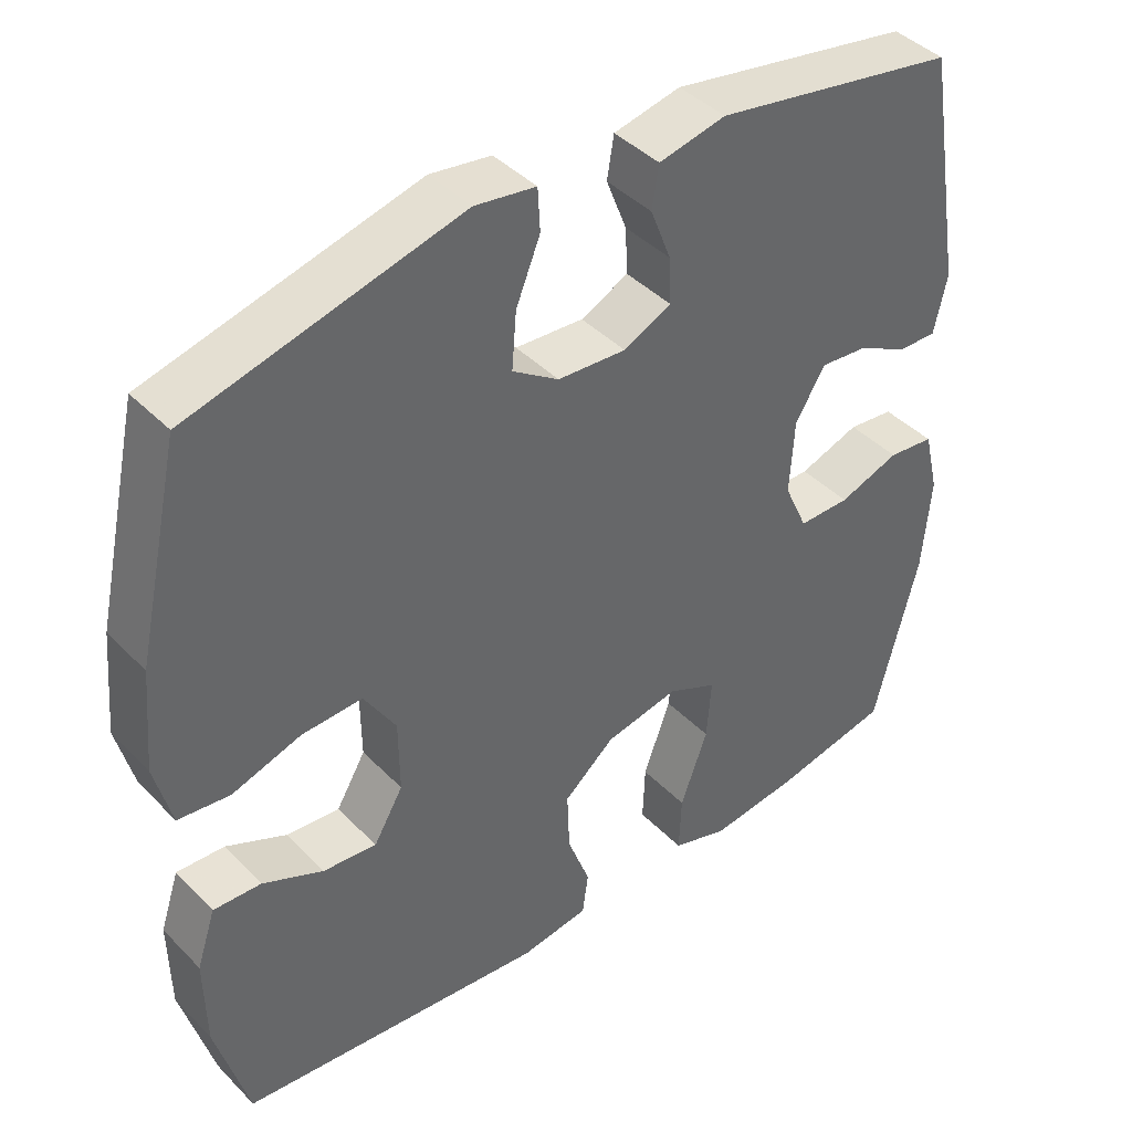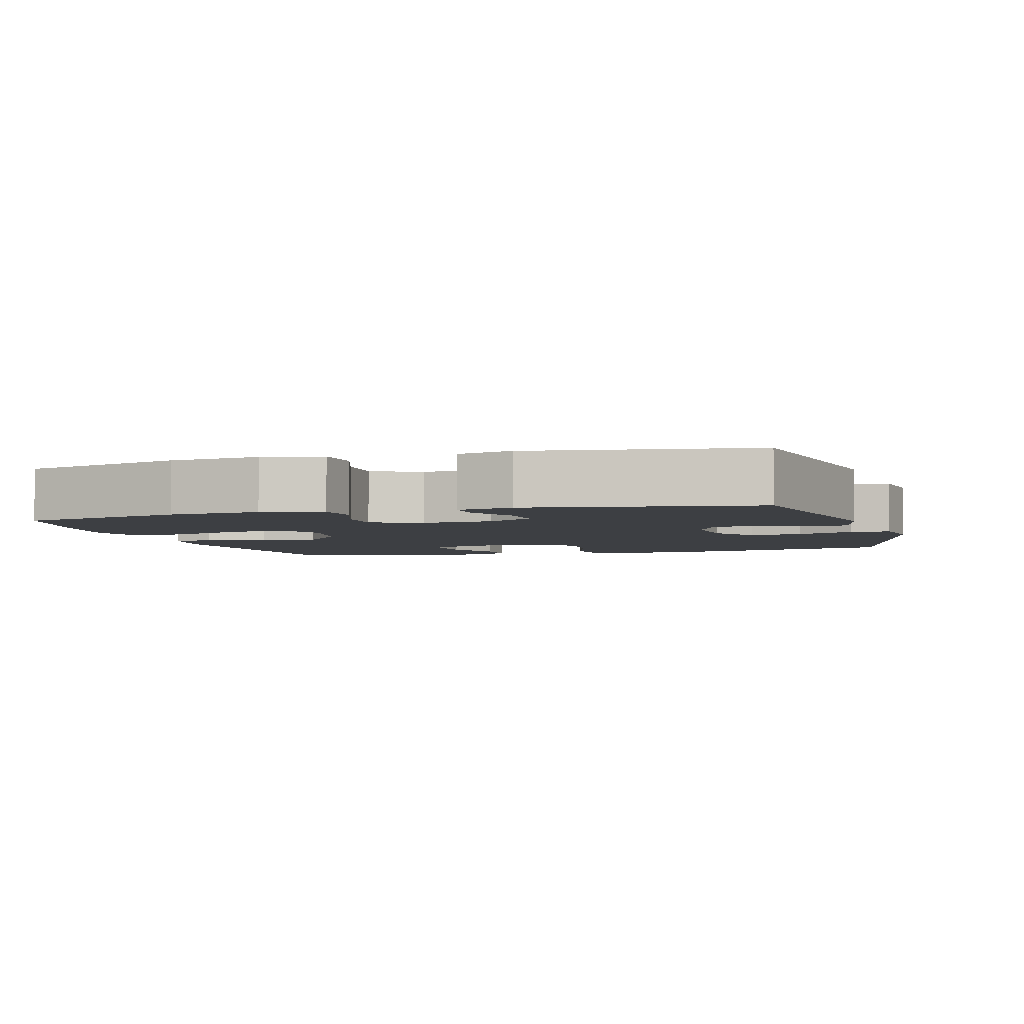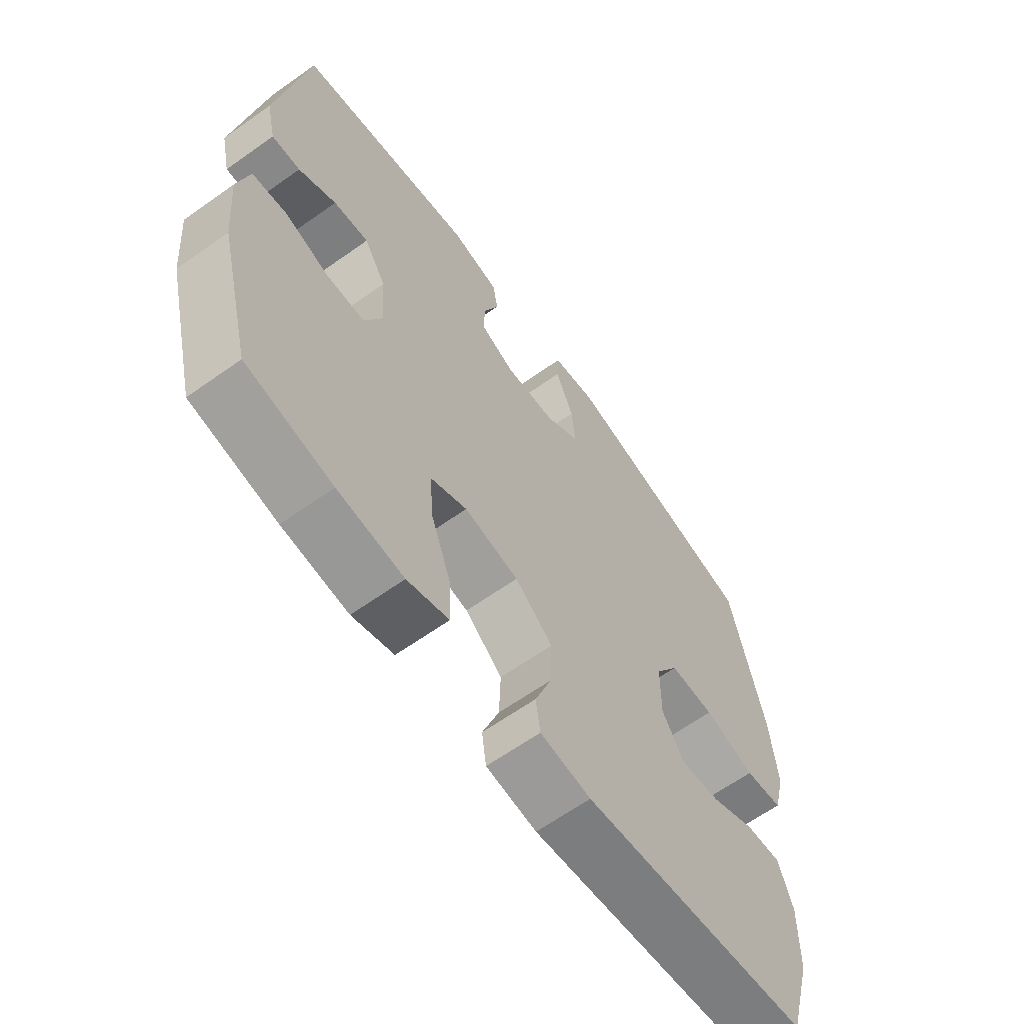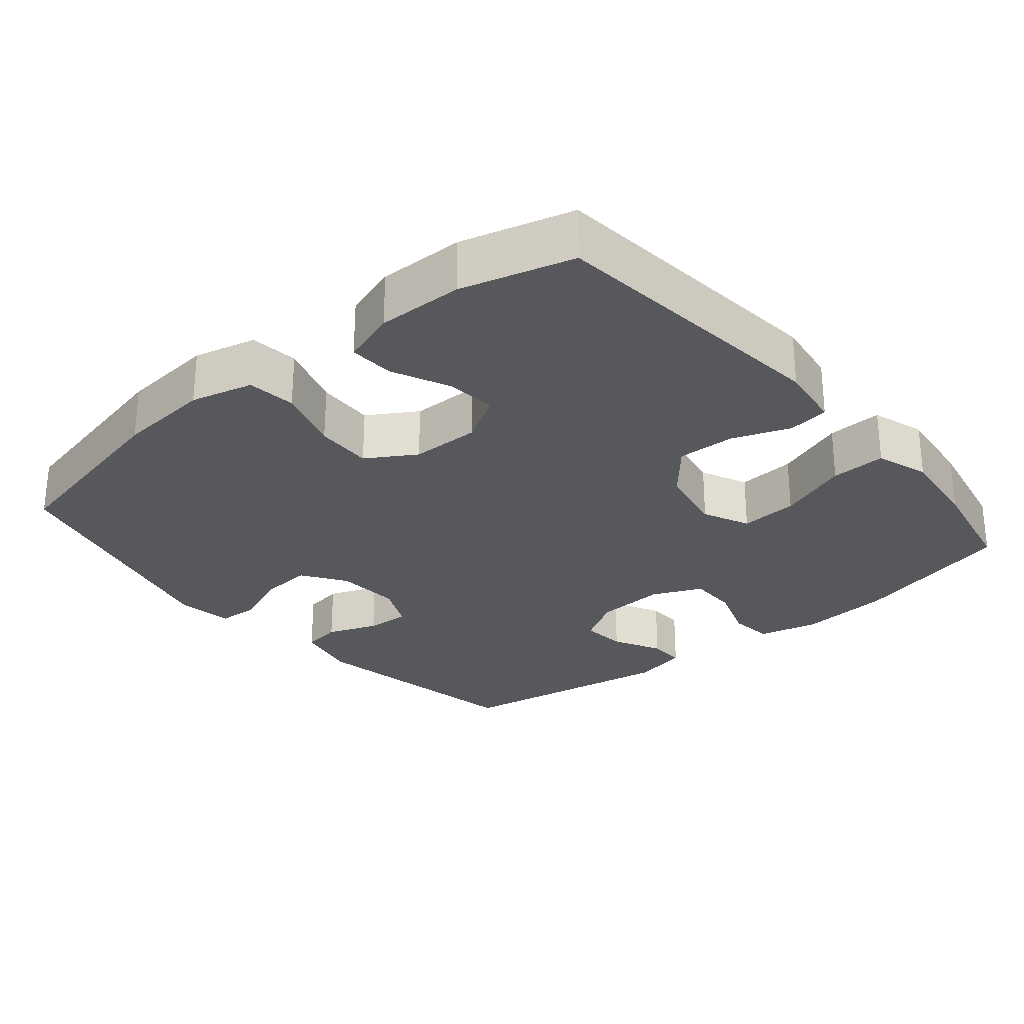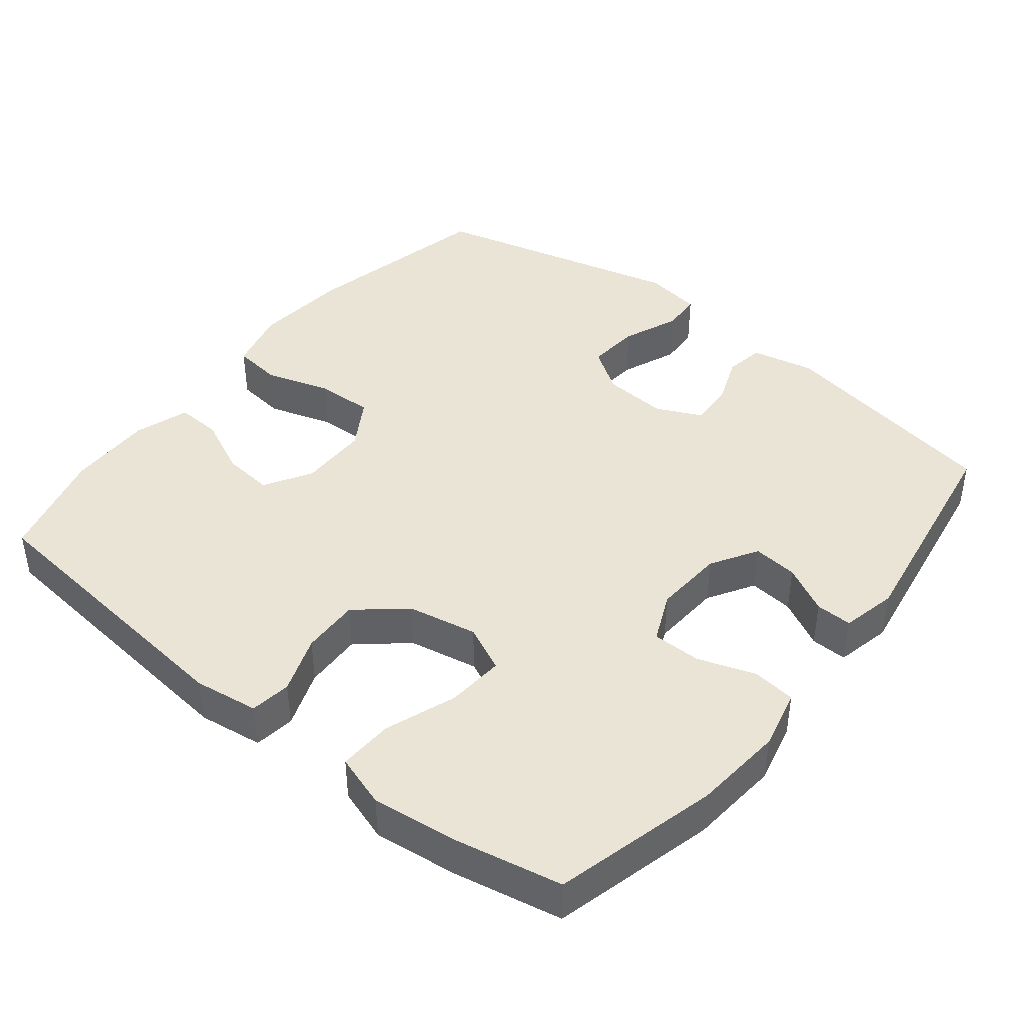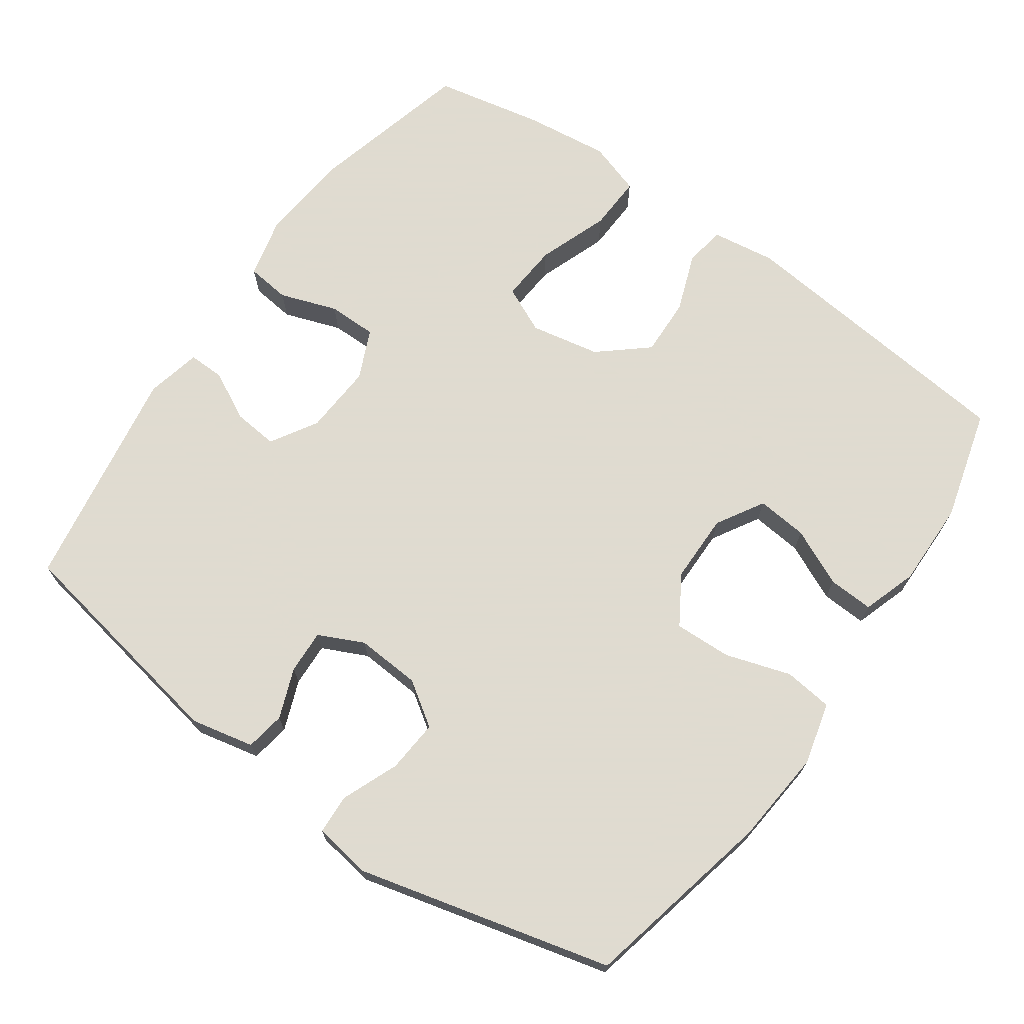
<metadata>
{"format":"obj","ext":"obj","renderer":"f3d","projection":"perspective","resolution":1024,"background":"white","views":[{"elev":41.9,"azim":140.2,"up":"+Z"},{"elev":-4.0,"azim":-73.6,"up":"+Y"},{"elev":-63.5,"azim":-54.3,"up":"+Z"},{"elev":-27.7,"azim":130.0,"up":"+Y"},{"elev":42.5,"azim":-141.2,"up":"+Y"},{"elev":70.2,"azim":35.3,"up":"+Y"}]}
</metadata>
<code>
v 0.5 0.07 0.5
v 0.559 0.07 0.231
v 0.571 0.07 0.099
v 0.549 0.07 0.012
v 0.481 0.07 0.004
v 0.39 0.07 0.033
v 0.31 0.07 0.036
v 0.268 0.07 -0.032
v 0.267 0.07 -0.129
v 0.306 0.07 -0.195
v 0.377 0.07 -0.188
v 0.457 0.07 -0.151
v 0.52 0.07 -0.148
v 0.545 0.07 -0.224
v 0.543 0.07 -0.344
v 0.5 0.07 -0.5
v 0.093 0.07 -0.542
v 0.003 0.07 -0.529
v -0.005 0.07 -0.472
v 0.025 0.07 -0.391
v 0.028 0.07 -0.31
v -0.039 0.07 -0.253
v -0.136 0.07 -0.234
v -0.201 0.07 -0.264
v -0.195 0.07 -0.345
v -0.159 0.07 -0.444
v -0.156 0.07 -0.521
v -0.23 0.07 -0.545
v -0.347 0.07 -0.531
v -0.5 0.07 -0.5
v -0.558 0.07 -0.271
v -0.569 0.07 -0.144
v -0.549 0.07 -0.06
v -0.488 0.07 -0.053
v -0.408 0.07 -0.081
v -0.34 0.07 -0.081
v -0.309 0.07 -0.012
v -0.315 0.07 0.086
v -0.354 0.07 0.151
v -0.417 0.07 0.145
v -0.484 0.07 0.11
v -0.535 0.07 0.109
v -0.552 0.07 0.186
v -0.5 0.07 0.5
v -0.18 0.07 0.557
v -0.092 0.07 0.538
v -0.083 0.07 0.483
v -0.11 0.07 0.413
v -0.113 0.07 0.352
v -0.05 0.07 0.322
v 0.04 0.07 0.328
v 0.101 0.07 0.369
v 0.095 0.07 0.443
v 0.063 0.07 0.522
v 0.066 0.07 0.578
v 0.146 0.07 0.59
v 0.5 0 0.5
v 0.559 0 0.231
v 0.571 0 0.099
v 0.549 0 0.012
v 0.481 0 0.004
v 0.39 0 0.033
v 0.31 0 0.036
v 0.268 0 -0.032
v 0.267 0 -0.129
v 0.306 0 -0.195
v 0.377 0 -0.188
v 0.457 0 -0.151
v 0.52 0 -0.148
v 0.545 0 -0.224
v 0.543 0 -0.344
v 0.5 0 -0.5
v 0.093 0 -0.542
v 0.003 0 -0.529
v -0.005 0 -0.472
v 0.025 0 -0.391
v 0.028 0 -0.31
v -0.039 0 -0.253
v -0.136 0 -0.234
v -0.201 0 -0.264
v -0.195 0 -0.345
v -0.159 0 -0.444
v -0.156 0 -0.521
v -0.23 0 -0.545
v -0.347 0 -0.531
v -0.5 0 -0.5
v -0.558 0 -0.271
v -0.569 0 -0.144
v -0.549 0 -0.06
v -0.488 0 -0.053
v -0.408 0 -0.081
v -0.34 0 -0.081
v -0.309 0 -0.012
v -0.315 0 0.086
v -0.354 0 0.151
v -0.417 0 0.145
v -0.484 0 0.11
v -0.535 0 0.109
v -0.552 0 0.186
v -0.5 0 0.5
v -0.18 0 0.557
v -0.092 0 0.538
v -0.083 0 0.483
v -0.11 0 0.413
v -0.113 0 0.352
v -0.05 0 0.322
v 0.04 0 0.328
v 0.101 0 0.369
v 0.095 0 0.443
v 0.063 0 0.522
v 0.066 0 0.578
v 0.146 0 0.59
f 4 5 6
f 3 4 6
f 2 3 6
f 1 2 6
f 56 1 6
f 55 56 6
f 54 55 6
f 53 54 6
f 52 53 6 7
f 51 52 7 8
f 50 51 8 9
f 49 50 9 10
f 46 47 48
f 45 46 48
f 44 45 48
f 43 44 48
f 42 43 48
f 41 42 48
f 40 41 48
f 39 40 48 49
f 38 39 49 10
f 33 34 35
f 32 33 35
f 31 32 35
f 30 31 35
f 29 30 35
f 28 29 35
f 27 28 35
f 26 27 35
f 25 26 35
f 24 25 35 36
f 23 24 36 37
f 18 19 20
f 17 18 20
f 16 17 20
f 15 16 20
f 14 15 20
f 13 14 20
f 12 13 20
f 11 12 20
f 10 11 20 21
f 37 38 10
f 23 37 10
f 22 23 10
f 10 21 22
f 62 61 60
f 62 60 59
f 62 59 58
f 62 58 57
f 62 57 112
f 62 112 111
f 62 111 110
f 62 110 109
f 63 62 109 108
f 64 63 108 107
f 65 64 107 106
f 66 65 106 105
f 104 103 102
f 104 102 101
f 104 101 100
f 104 100 99
f 104 99 98
f 104 98 97
f 104 97 96
f 105 104 96 95
f 66 105 95 94
f 91 90 89
f 91 89 88
f 91 88 87
f 91 87 86
f 91 86 85
f 91 85 84
f 91 84 83
f 91 83 82
f 91 82 81
f 92 91 81 80
f 93 92 80 79
f 76 75 74
f 76 74 73
f 76 73 72
f 76 72 71
f 76 71 70
f 76 70 69
f 76 69 68
f 76 68 67
f 77 76 67 66
f 66 94 93
f 66 93 79
f 66 79 78
f 78 77 66
f 1 57 58 2
f 2 58 59 3
f 3 59 60 4
f 4 60 61 5
f 5 61 62 6
f 6 62 63 7
f 7 63 64 8
f 8 64 65 9
f 9 65 66 10
f 10 66 67 11
f 11 67 68 12
f 12 68 69 13
f 13 69 70 14
f 14 70 71 15
f 15 71 72 16
f 16 72 73 17
f 17 73 74 18
f 18 74 75 19
f 19 75 76 20
f 20 76 77 21
f 21 77 78 22
f 22 78 79 23
f 23 79 80 24
f 24 80 81 25
f 25 81 82 26
f 26 82 83 27
f 27 83 84 28
f 28 84 85 29
f 29 85 86 30
f 30 86 87 31
f 31 87 88 32
f 32 88 89 33
f 33 89 90 34
f 34 90 91 35
f 35 91 92 36
f 36 92 93 37
f 37 93 94 38
f 38 94 95 39
f 39 95 96 40
f 40 96 97 41
f 41 97 98 42
f 42 98 99 43
f 43 99 100 44
f 44 100 101 45
f 45 101 102 46
f 46 102 103 47
f 47 103 104 48
f 48 104 105 49
f 49 105 106 50
f 50 106 107 51
f 51 107 108 52
f 52 108 109 53
f 53 109 110 54
f 54 110 111 55
f 55 111 112 56
f 56 112 57 1

</code>
